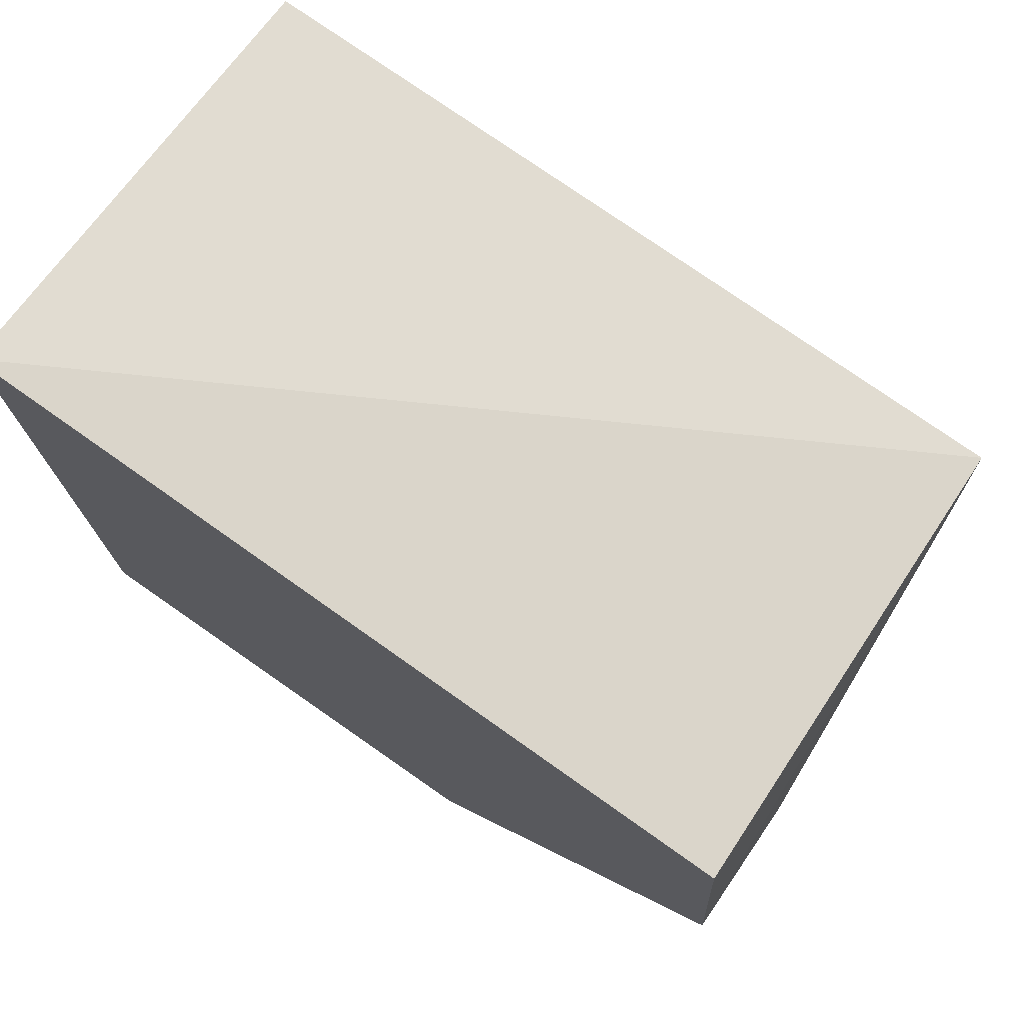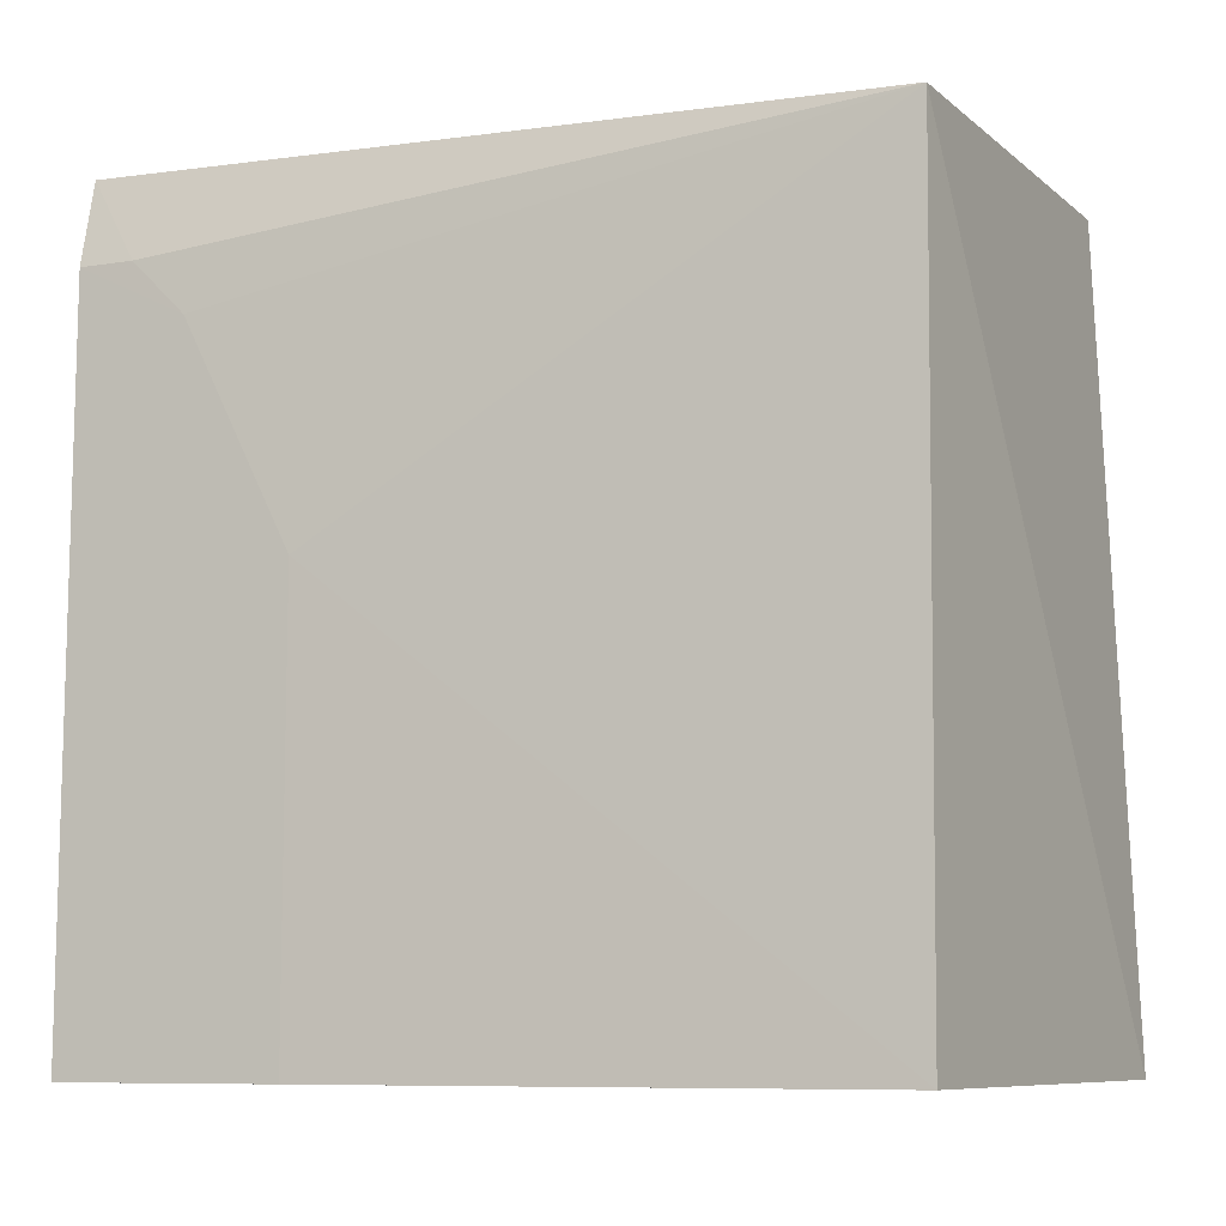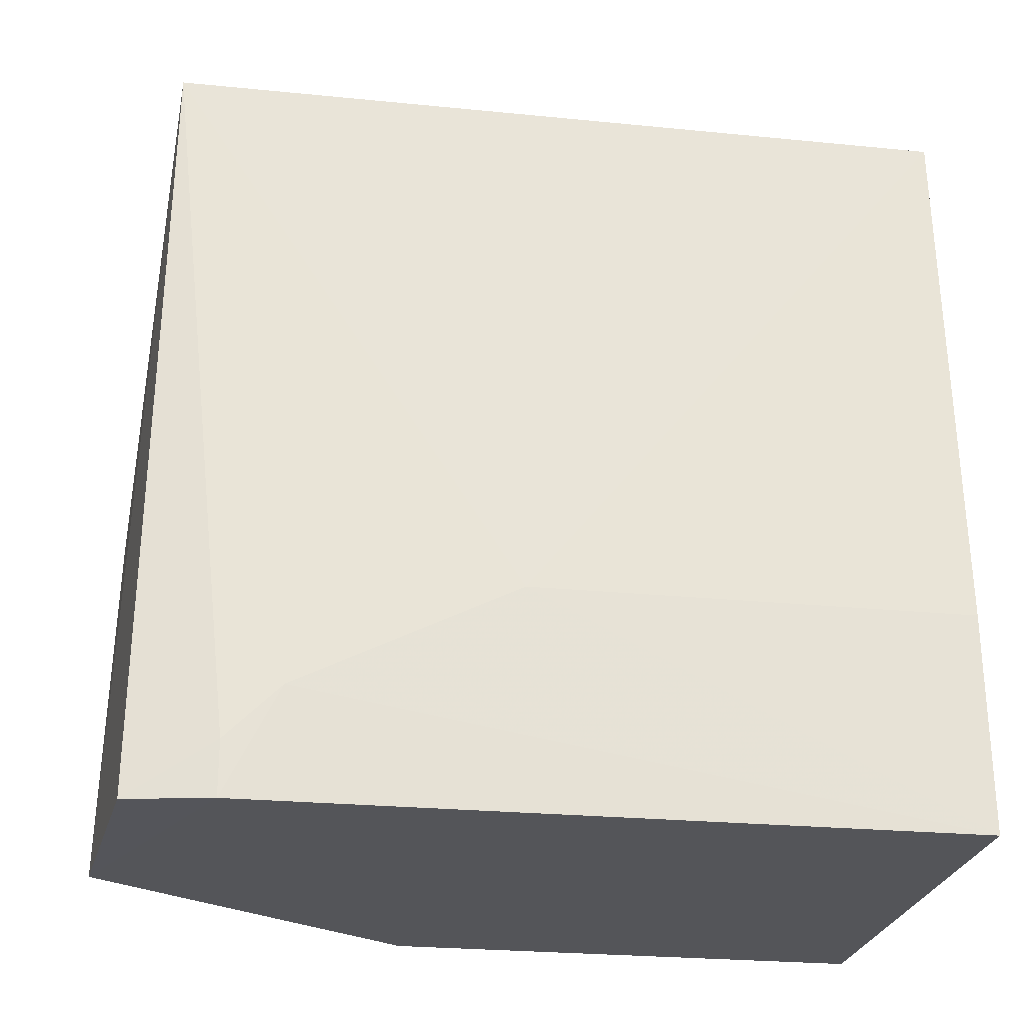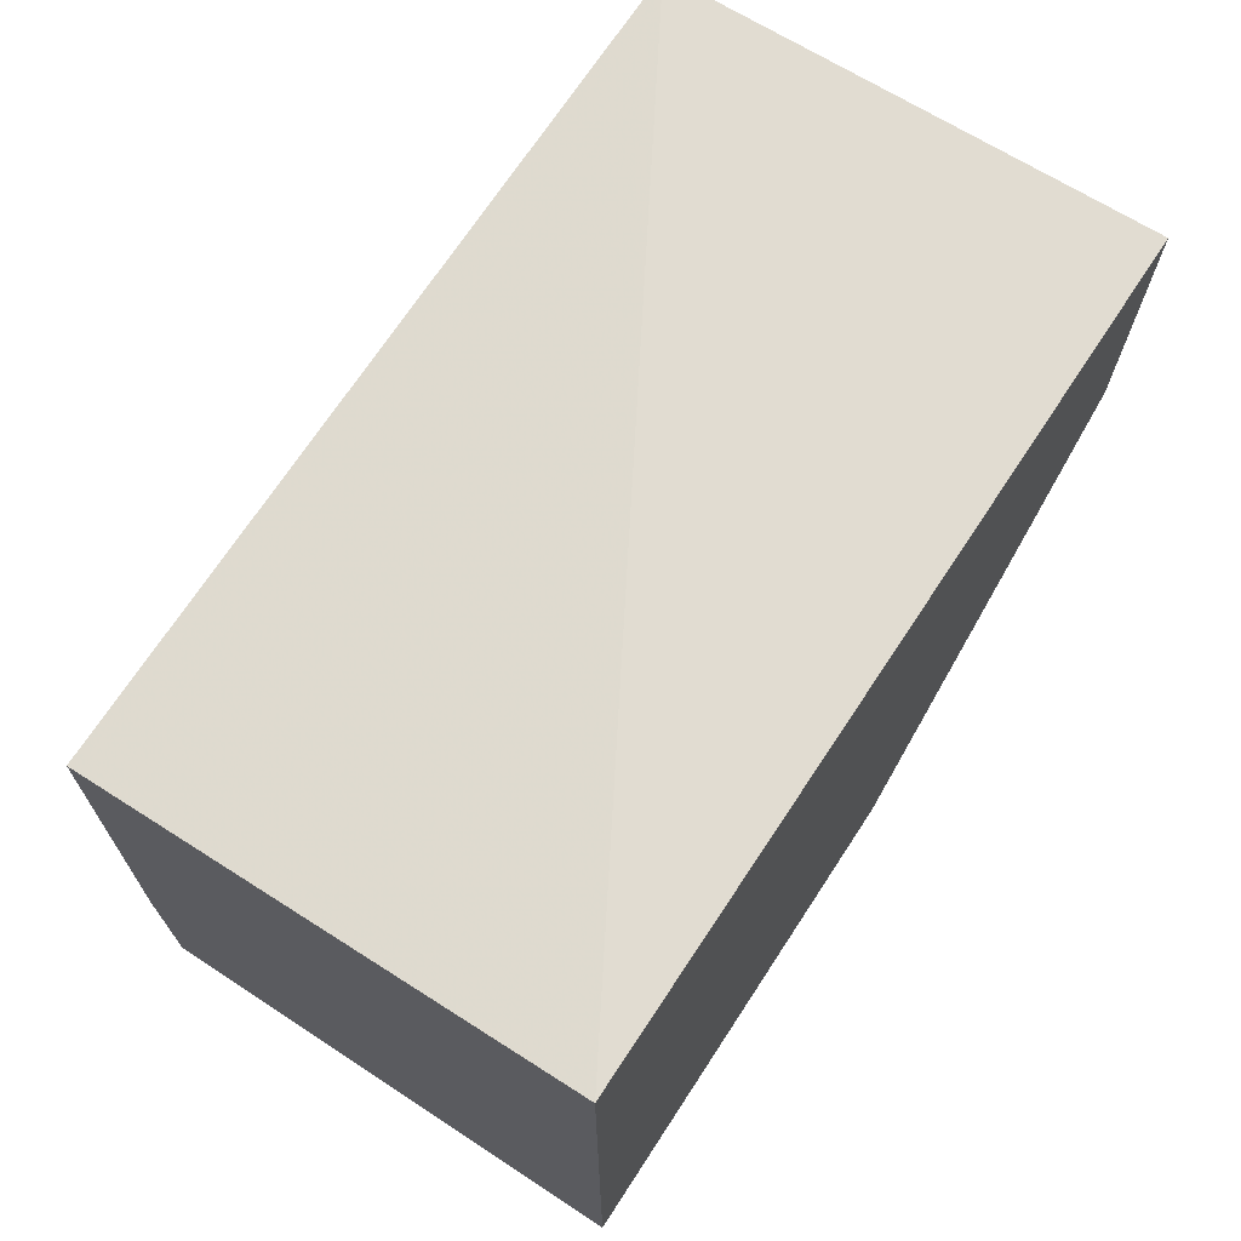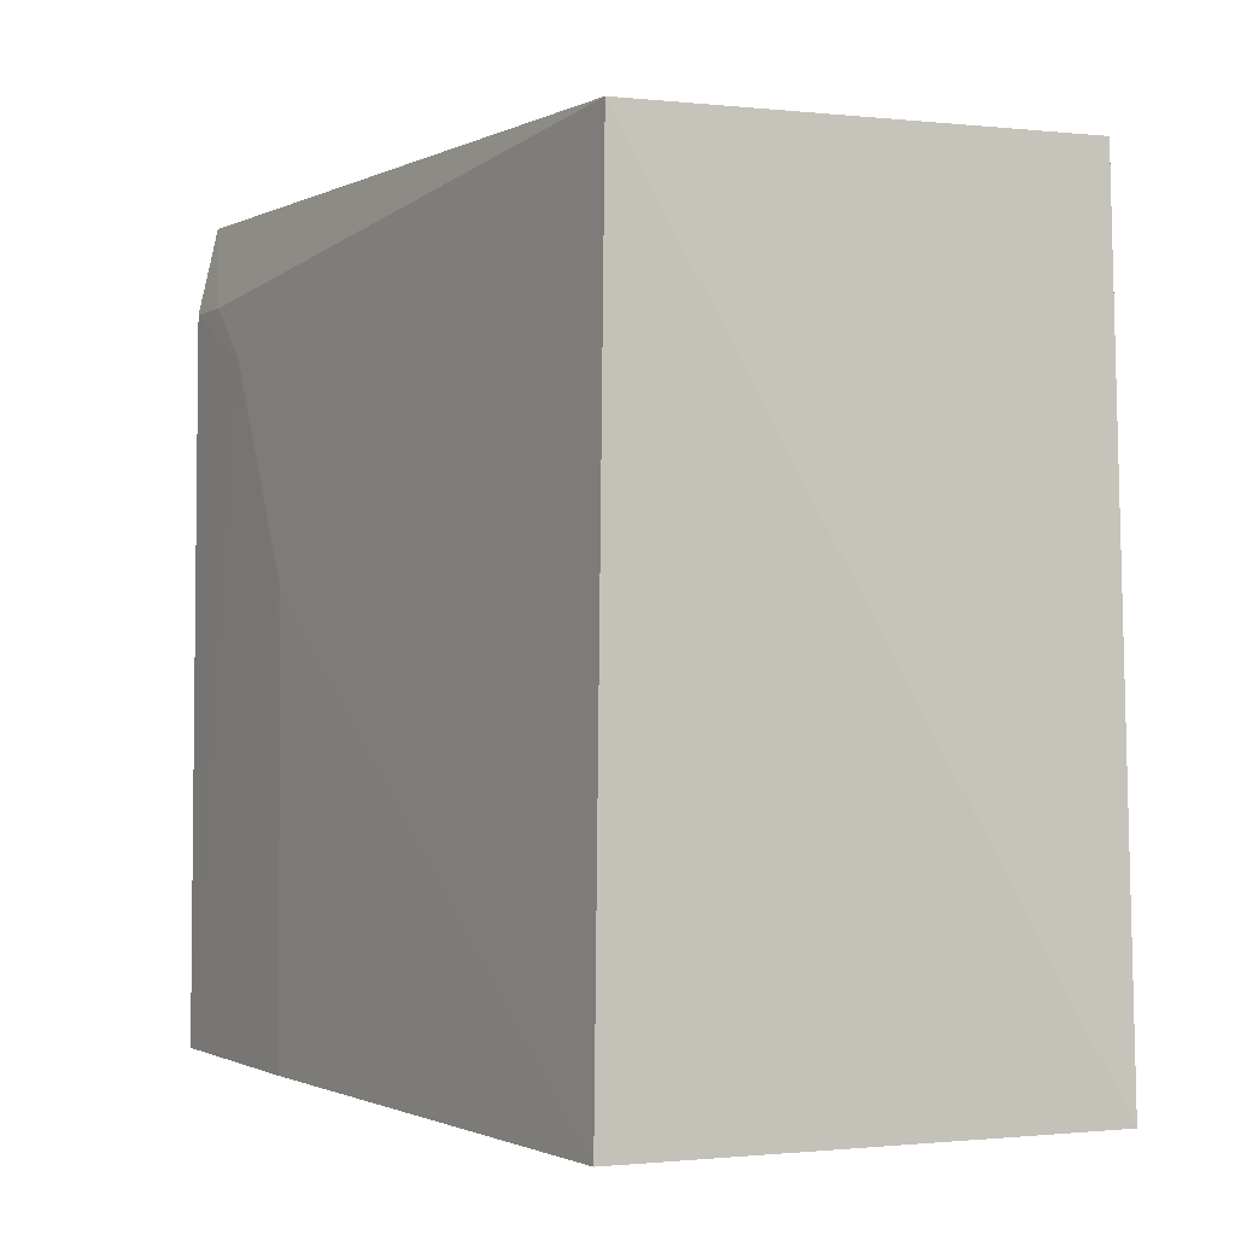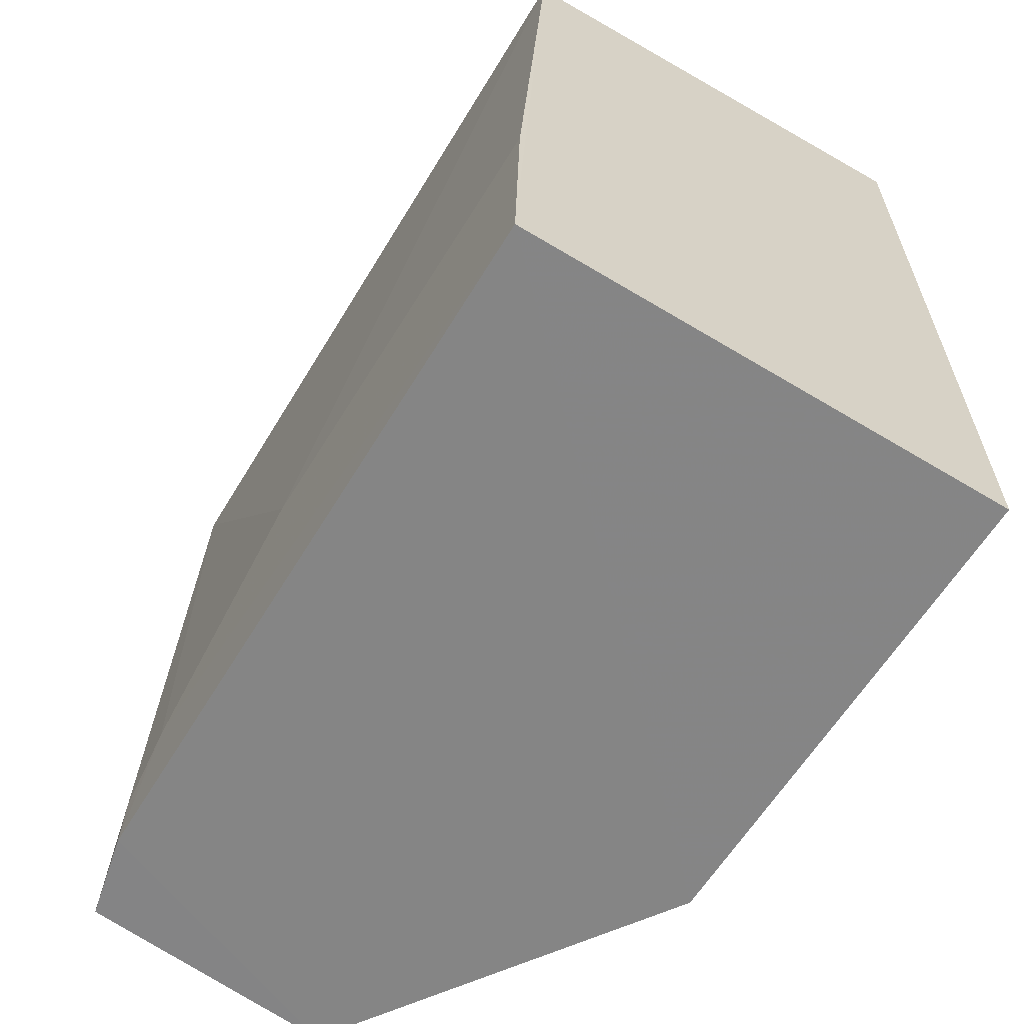
<metadata>
{"format":"obj","ext":"obj","renderer":"f3d","projection":"perspective","resolution":1024,"background":"white","views":[{"elev":75.0,"azim":124.9,"up":"+Z"},{"elev":-8.6,"azim":-66.1,"up":"+Y"},{"elev":-24.8,"azim":-99.4,"up":"+Z"},{"elev":71.9,"azim":33.2,"up":"+Z"},{"elev":-1.4,"azim":-28.2,"up":"+Y"},{"elev":-61.9,"azim":-31.6,"up":"+Z"}]}
</metadata>
<code>
v -0.0442 0.06022 0.1198
v -0.04426 0.03297 0.1209
v -0.04426 0.03297 0.09296
v -0.06048 0.06028 0.09296
v -0.05976 0.05986 0.1193
v -0.06132 0.03297 0.09292
v -0.04426 0.04988 0.09296
v -0.05177 0.06113 0.09296
v -0.06002 0.03296 0.1192
v -0.06112 0.05735 0.09482
v -0.04425 0.0609 0.108
v -0.06114 0.05735 0.09294
v -0.06111 0.04798 0.1004
v -0.06112 0.05549 0.09668
v -0.06114 0.03297 0.1004
f 1 2 3
f 5 2 1
f 7 1 3
f 7 3 6
f 8 4 5
f 9 6 3
f 9 3 2
f 9 2 5
f 10 5 4
f 11 8 5
f 11 5 1
f 11 1 7
f 11 7 8
f 12 8 7
f 12 7 6
f 12 4 8
f 12 10 4
f 13 9 5
f 14 13 5
f 14 5 10
f 14 10 12
f 14 12 6
f 14 6 13
f 15 13 6
f 15 6 9
f 15 9 13

</code>
